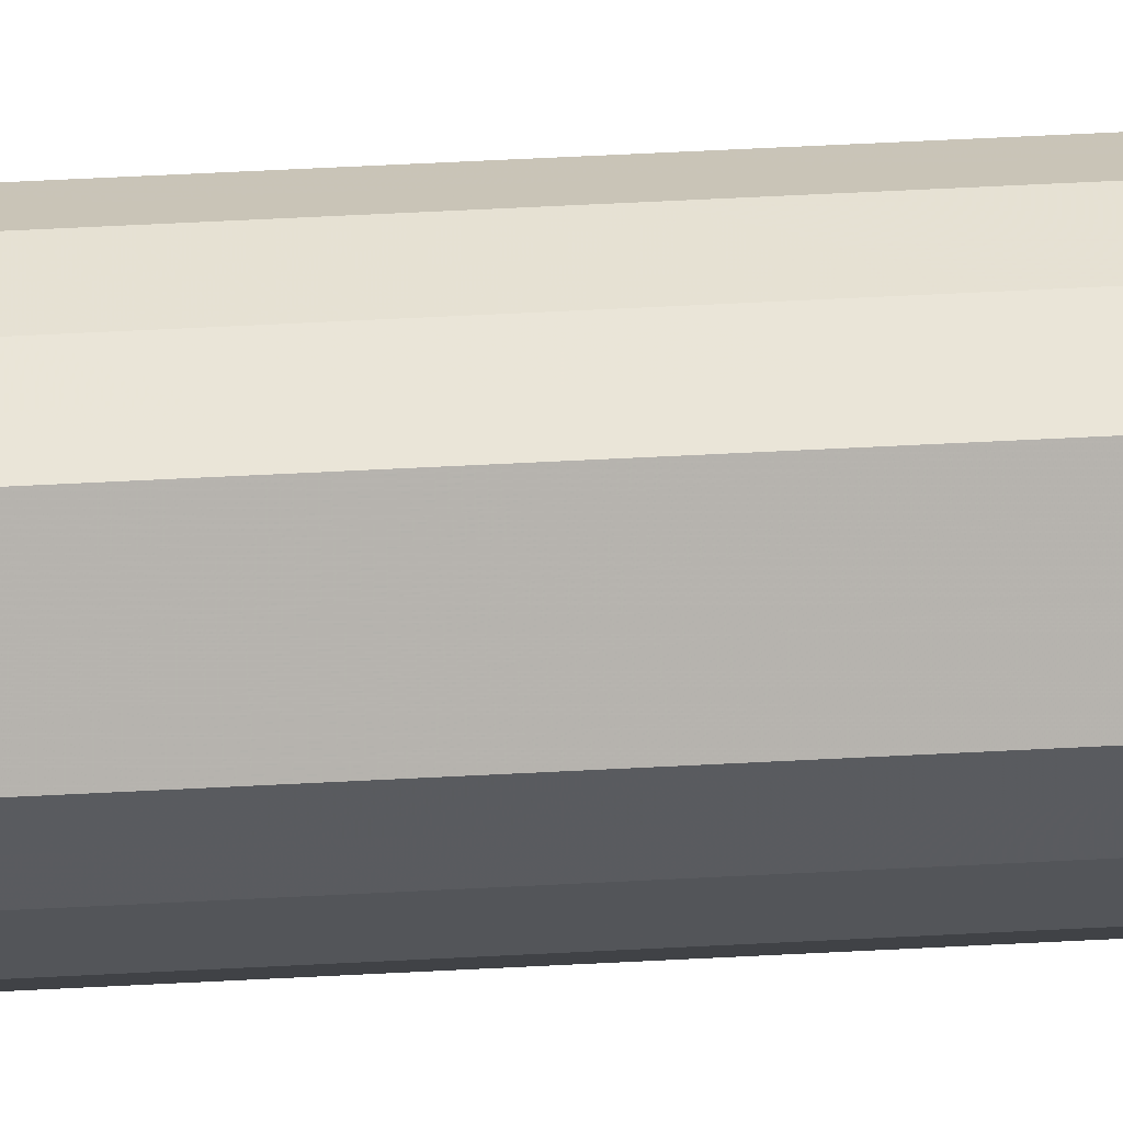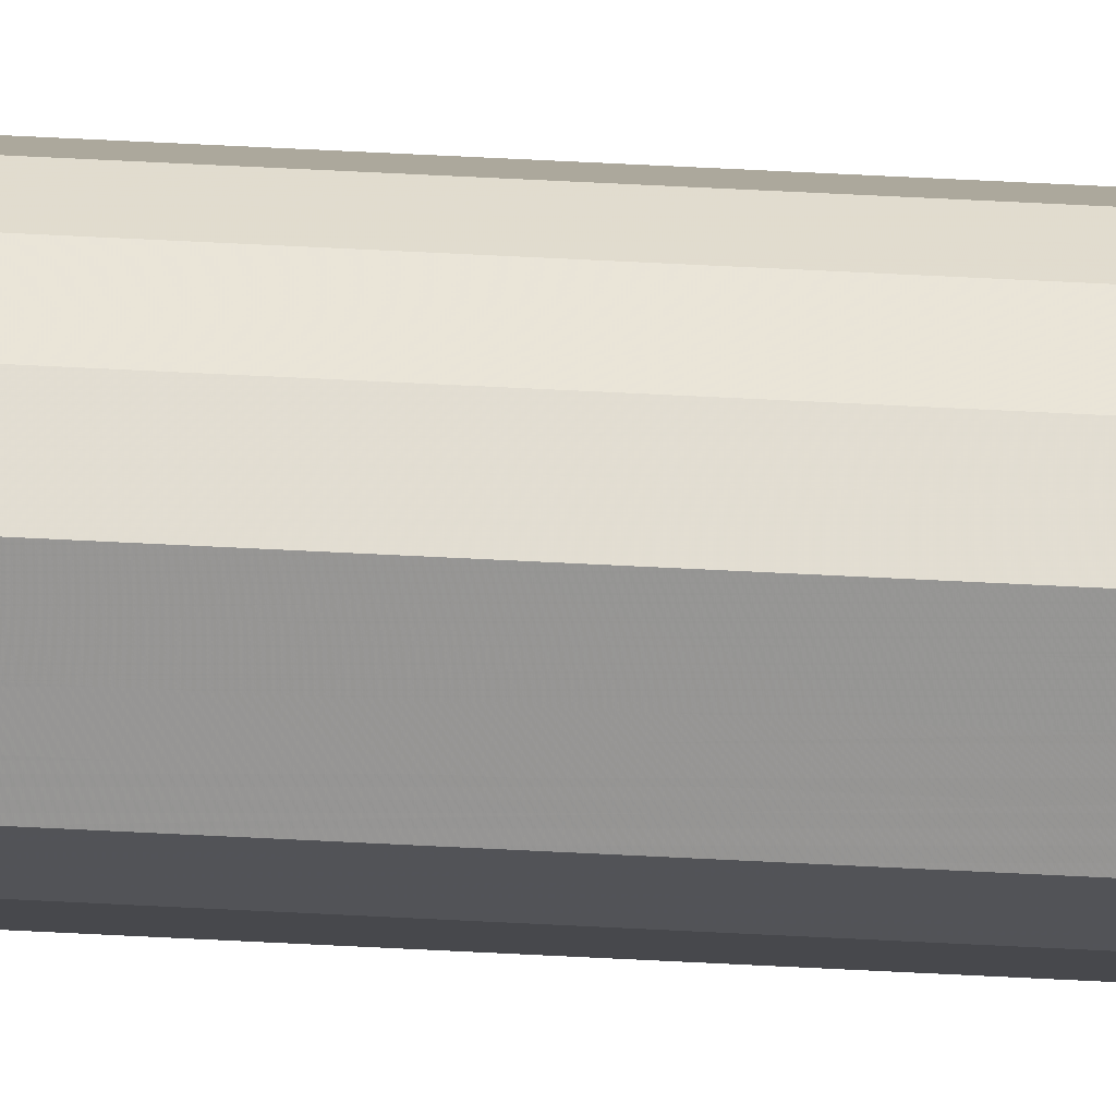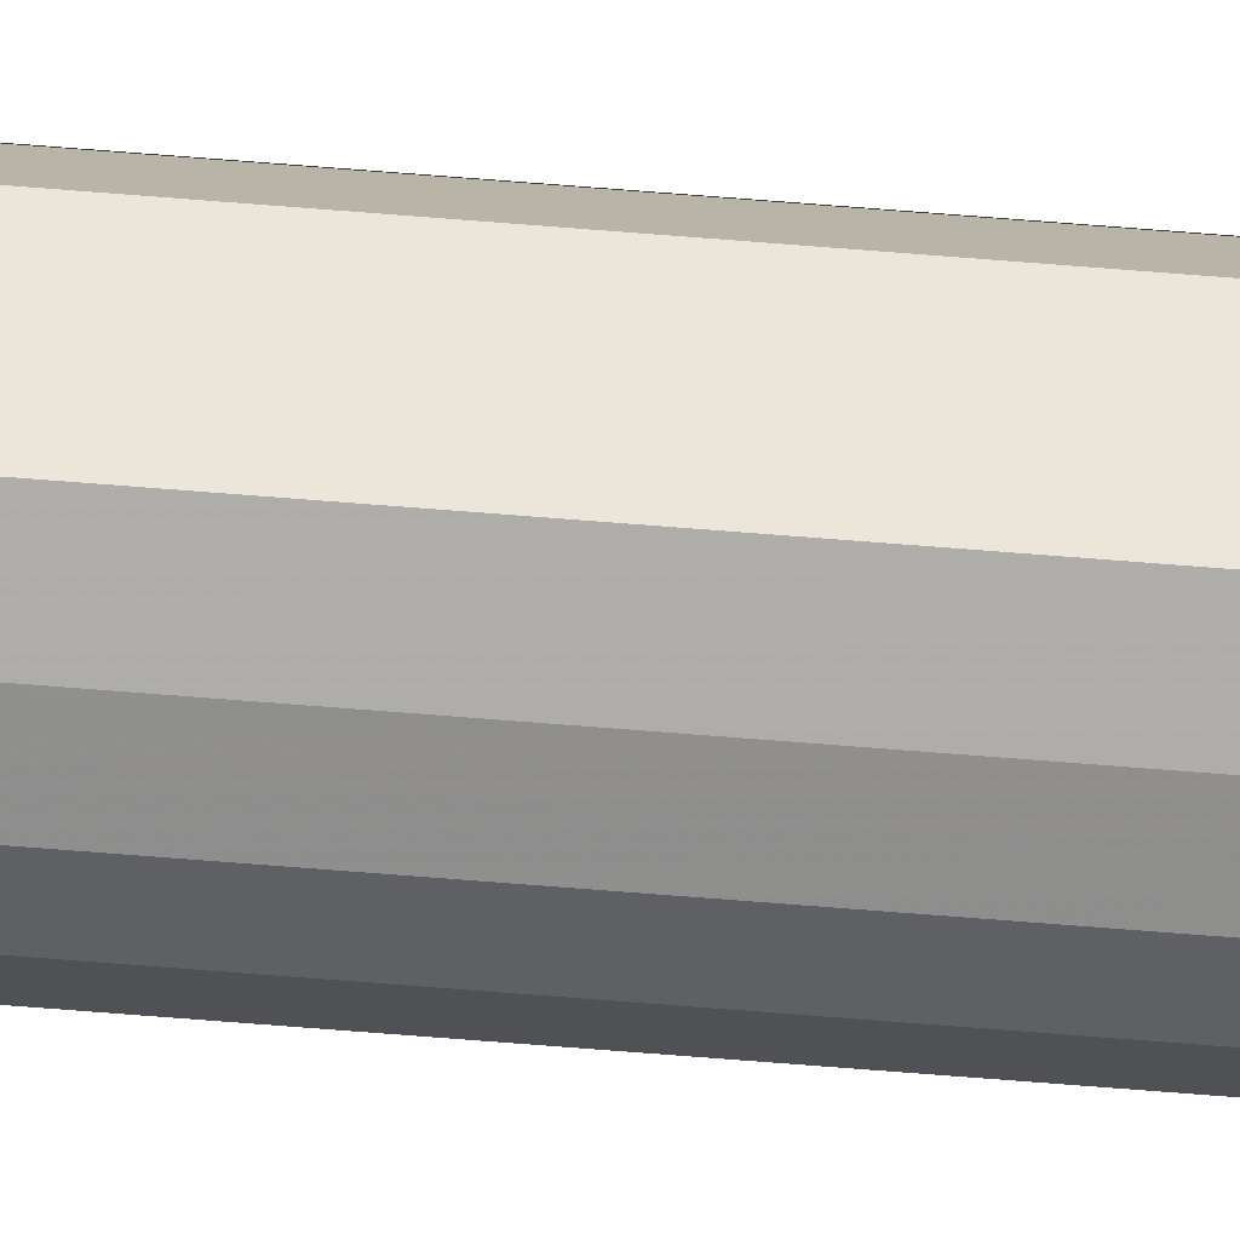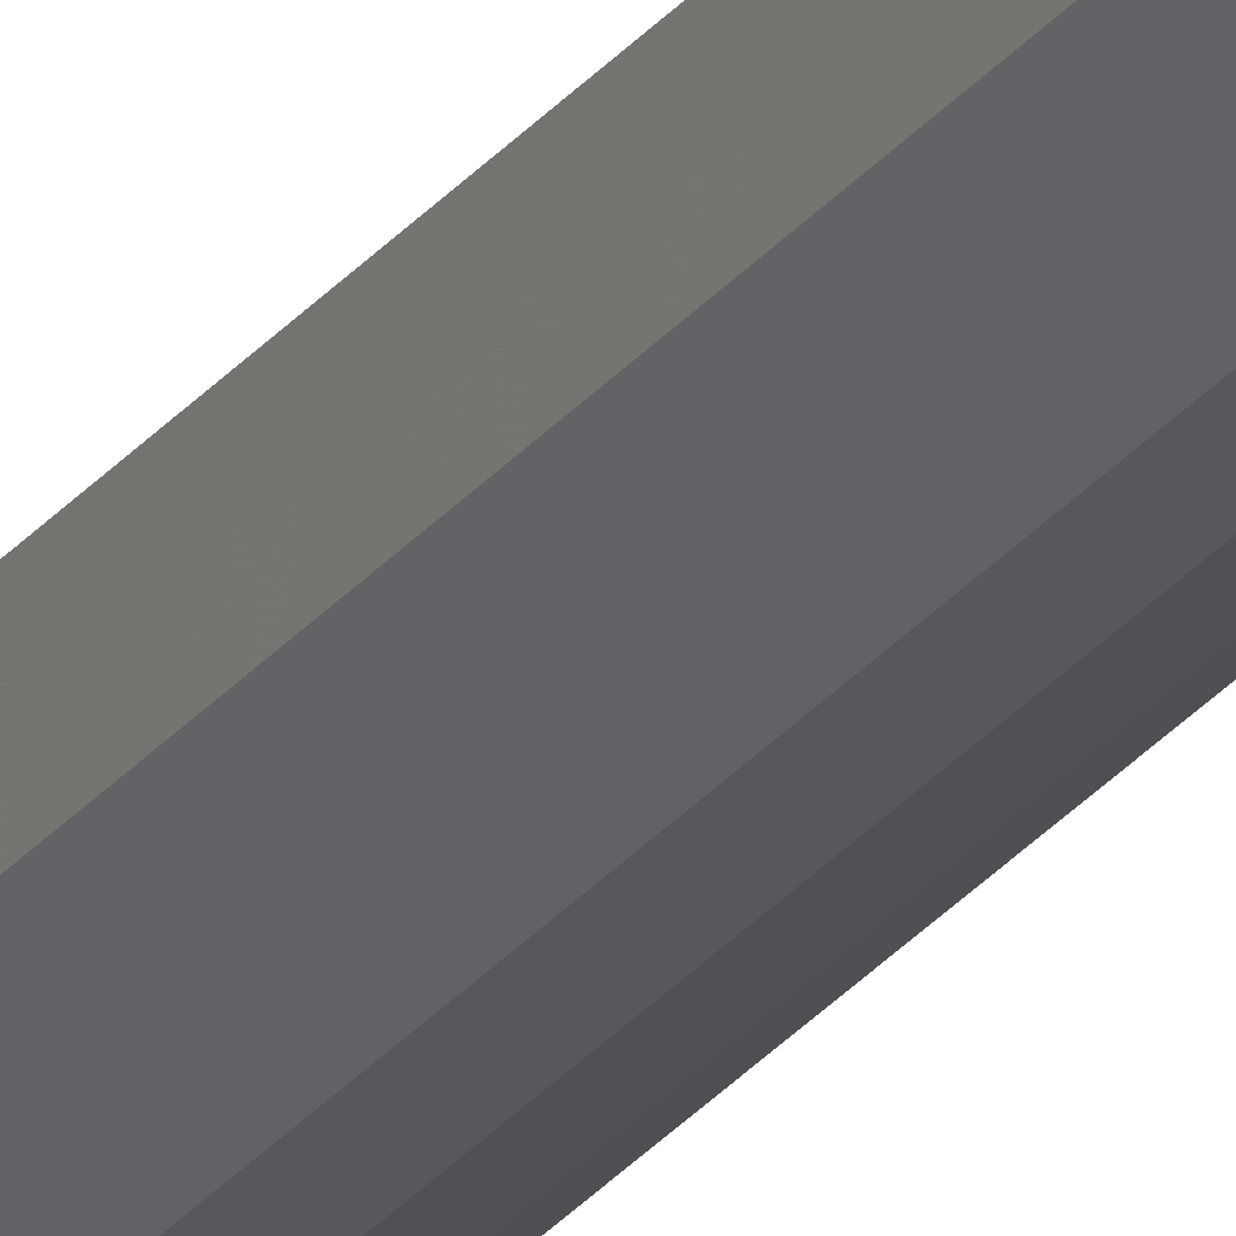
<metadata>
{"format":"obj","ext":"obj","renderer":"f3d","projection":"perspective","resolution":1024,"background":"white","views":[{"elev":7.3,"azim":70.1,"up":"+Z"},{"elev":21.3,"azim":97.3,"up":"+Z"},{"elev":-32.3,"azim":82.0,"up":"+Z"},{"elev":-22.6,"azim":154.6,"up":"+Z"}]}
</metadata>
<code>
o 12126
v 2174 1876 16
v 2174 1876 16
v 2174 1881 16
v 2174 1876 16.01
v 2174 1881 16
v 2174 1876 16
v 2174 1881 16
v 2174 1876 16.02
v 2174 1881 16.01
v 2174 1876 16.01
v 2174 1881 16.01
v 2174 1876 16.03
v 2174 1881 16.02
v 2174 1876 16.02
v 2174 1881 16.02
v 2174 1876 16.04
v 2174 1881 16.03
v 2174 1876 16.03
v 2174 1881 16.03
v 2174 1876 16.05
v 2174 1881 16.04
v 2174 1876 16.04
v 2174 1881 16.04
v 2174 1876 16.06
v 2174 1881 16.05
v 2174 1876 16.05
v 2174 1881 16.05
v 2174 1876 16.06
v 2174 1881 16.06
v 2174 1876 16.06
v 2174 1881 16.06
v 2174 1881 16.06
v 2174 1881 16
v 2174 1876 16
v 2174 1881 16
v 2174 1876 16.01
v 2174 1881 16.01
v 2174 1881 16
v 2174 1876 16
v 2174 1881 16.01
v 2174 1876 16
v 2174 1876 16.02
v 2174 1881 16.02
v 2174 1881 16.02
v 2174 1876 16.01
v 2174 1881 16.03
v 2174 1876 16.02
v 2174 1876 16.03
v 2174 1881 16.03
v 2174 1881 16.04
v 2174 1876 16.03
v 2174 1881 16.05
v 2174 1876 16.04
v 2174 1876 16.04
v 2174 1881 16.04
v 2174 1881 16.06
v 2174 1876 16.05
v 2174 1881 16.06
v 2174 1876 16.06
v 2174 1876 16.05
v 2174 1881 16.05
v 2174 1881 16.06
v 2174 1876 16.06
v 2174 1876 16.06
v 2174 1876 16.03
v 2174 1876 16
v 2174 1876 16
v 2174 1876 16.01
v 2174 1876 16
v 2174 1876 16.02
v 2174 1876 16.01
v 2174 1876 16.03
v 2174 1876 16.02
v 2174 1876 16.04
v 2174 1876 16.03
v 2174 1876 16.05
v 2174 1876 16.04
v 2174 1876 16.06
v 2174 1876 16.05
v 2174 1876 16.06
v 2174 1876 16.06
v 2174 1881 16.03
v 2174 1881 16
v 2174 1881 16
v 2174 1881 16
v 2174 1881 16.01
v 2174 1881 16.01
v 2174 1881 16.02
v 2174 1881 16.02
v 2174 1881 16.03
v 2174 1881 16.03
v 2174 1881 16.04
v 2174 1881 16.04
v 2174 1881 16.05
v 2174 1881 16.05
v 2174 1881 16.06
v 2174 1881 16.06
v 2174 1881 16.06
f 1 2 3
f 2 4 5
f 6 1 7
f 4 8 9
f 10 6 11
f 8 12 13
f 14 10 15
f 12 16 17
f 18 14 19
f 16 20 21
f 22 18 23
f 20 24 25
f 26 22 27
f 24 28 29
f 30 26 31
f 28 30 32
f 33 34 35
f 35 36 37
f 38 39 33
f 40 41 38
f 37 42 43
f 44 45 40
f 46 47 44
f 43 48 49
f 50 51 46
f 52 53 50
f 49 54 55
f 56 57 52
f 58 59 56
f 55 60 61
f 62 63 58
f 61 64 62
f 65 66 67
f 65 68 66
f 65 67 69
f 65 70 68
f 65 69 71
f 65 72 70
f 65 71 73
f 65 74 72
f 65 73 75
f 65 76 74
f 65 75 77
f 65 78 76
f 65 77 79
f 65 80 78
f 65 79 81
f 65 81 80
f 82 83 84
f 82 85 83
f 82 84 86
f 82 87 85
f 82 86 88
f 82 89 87
f 82 88 90
f 82 91 89
f 82 90 92
f 82 93 91
f 82 92 94
f 82 95 93
f 82 94 96
f 82 97 95
f 82 96 98
f 82 98 97

</code>
